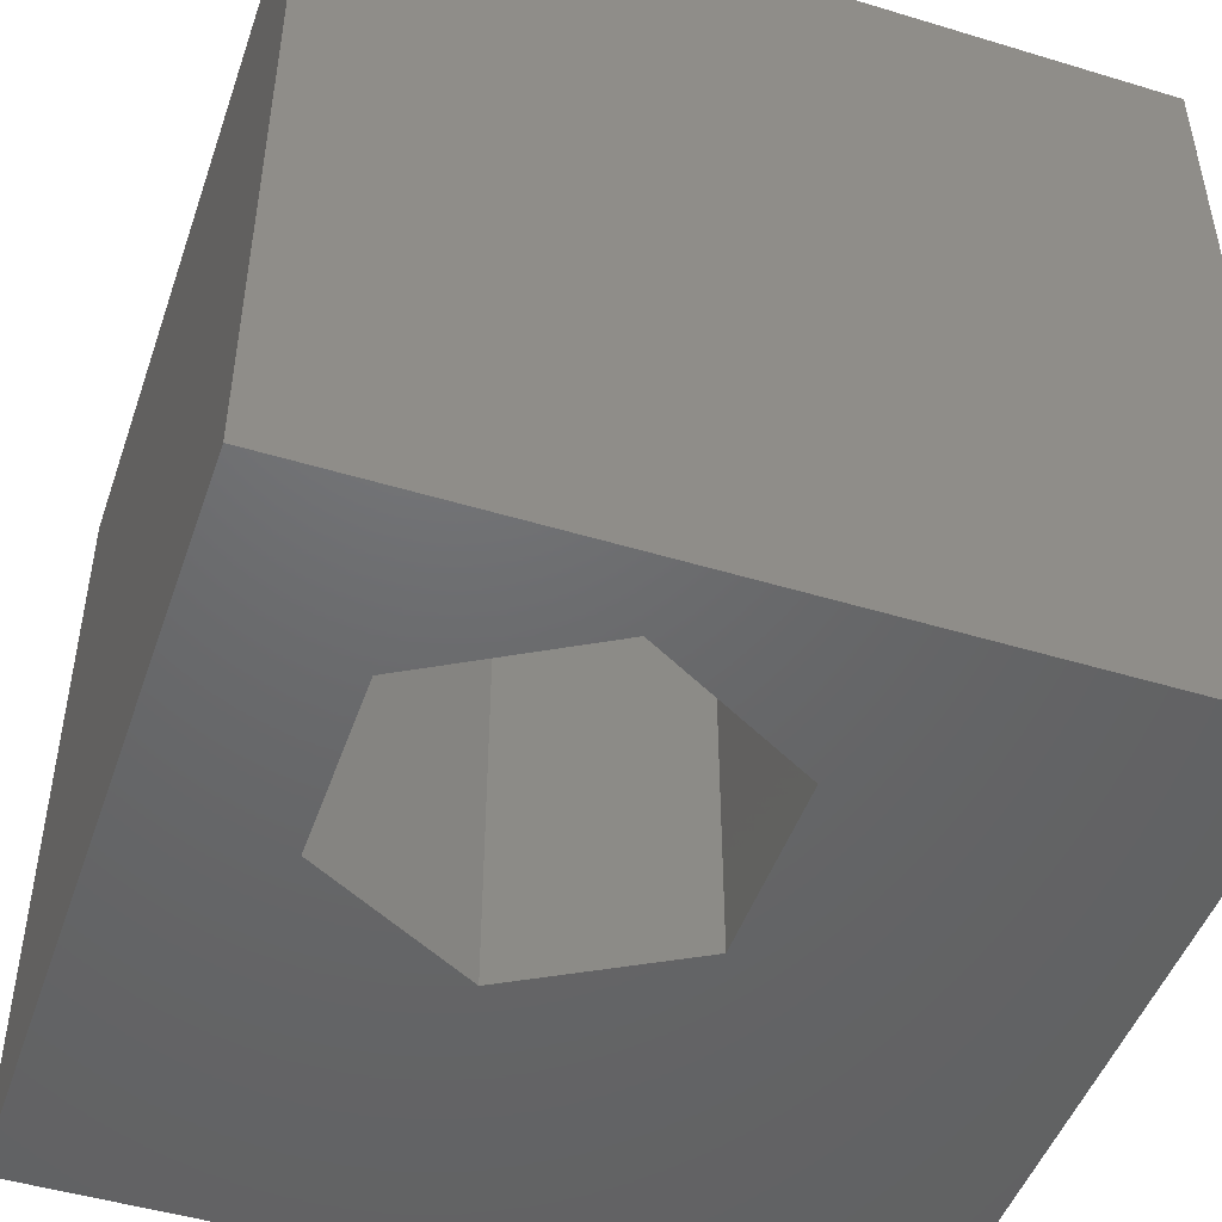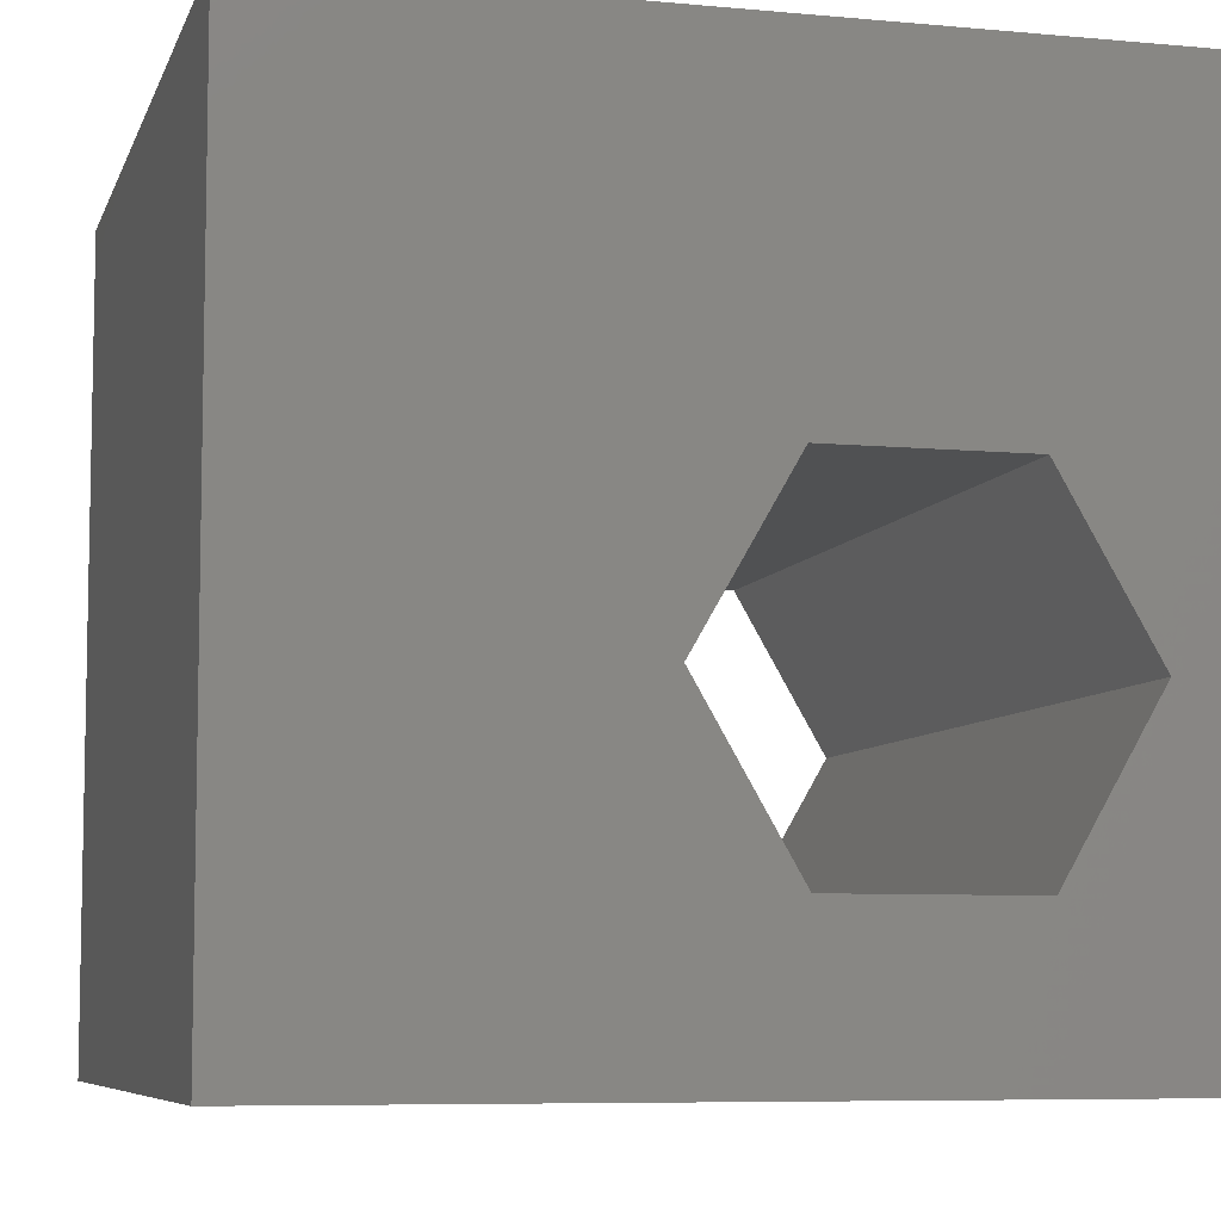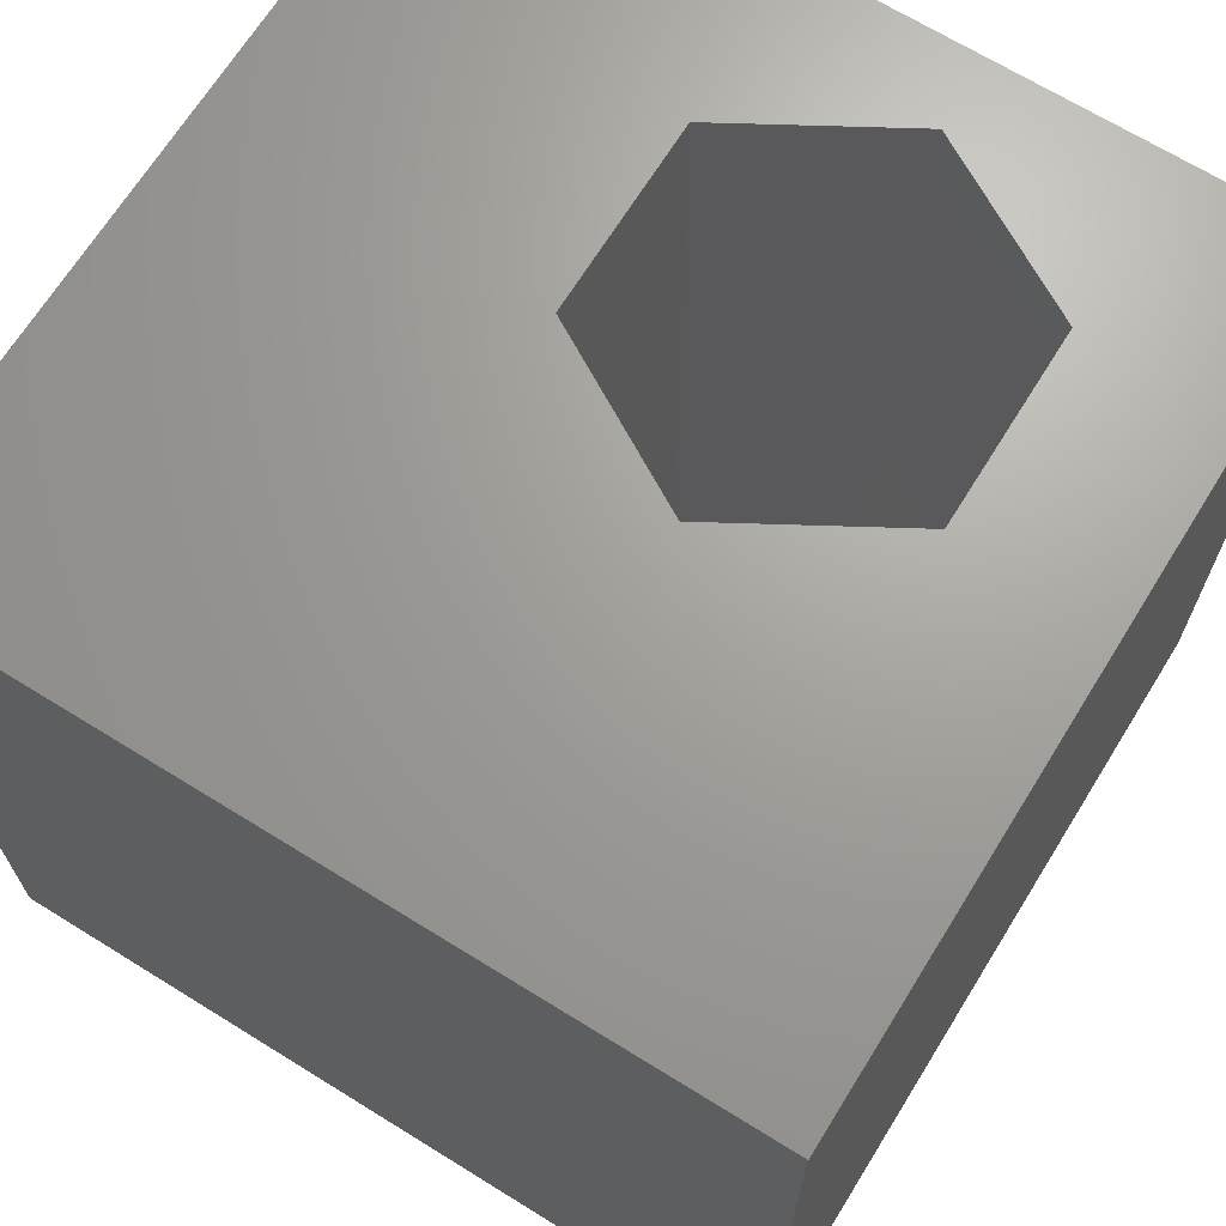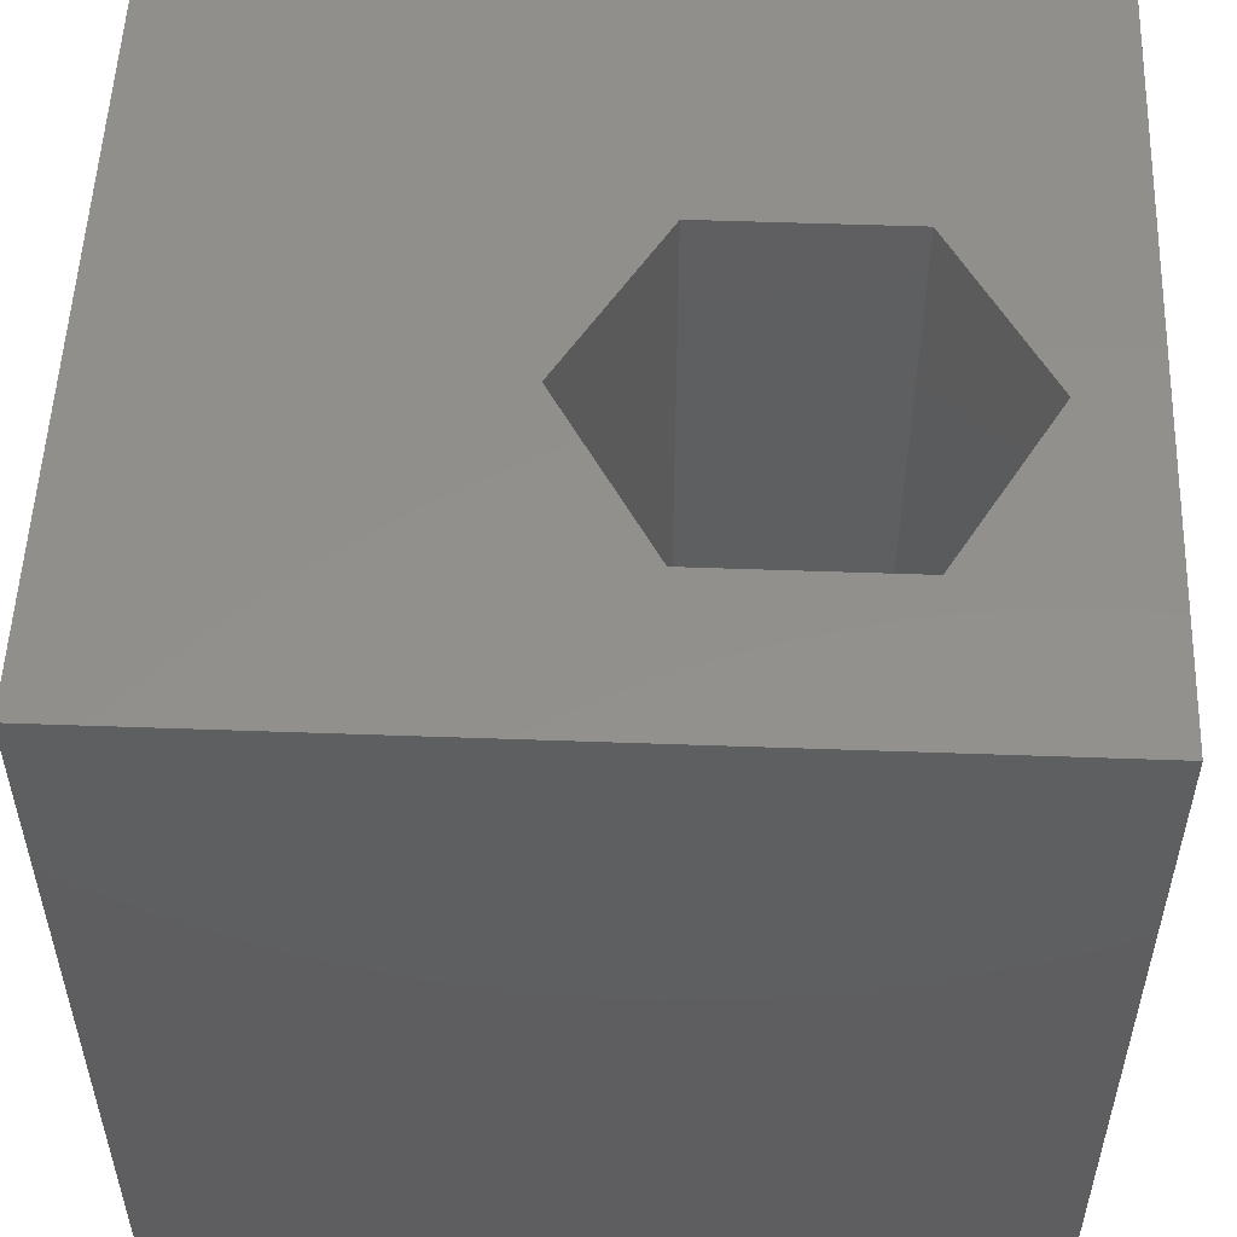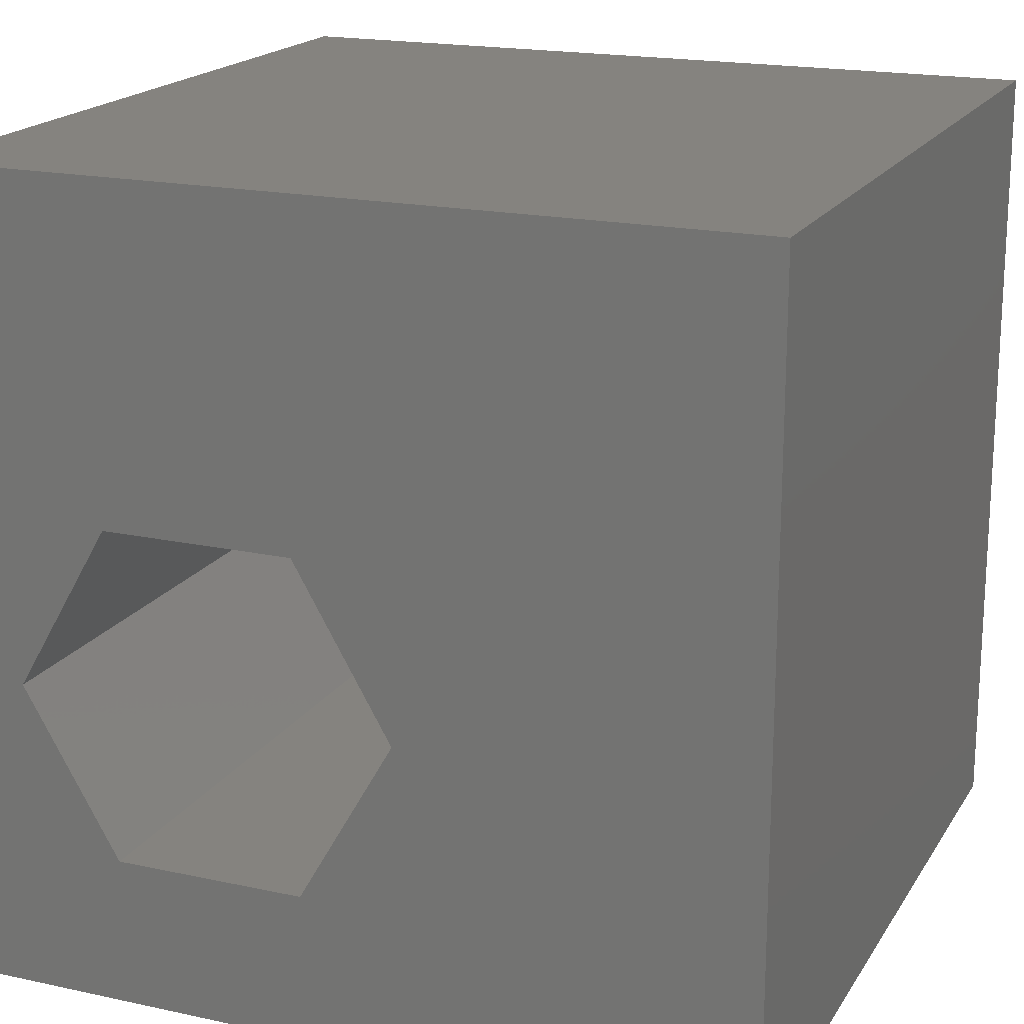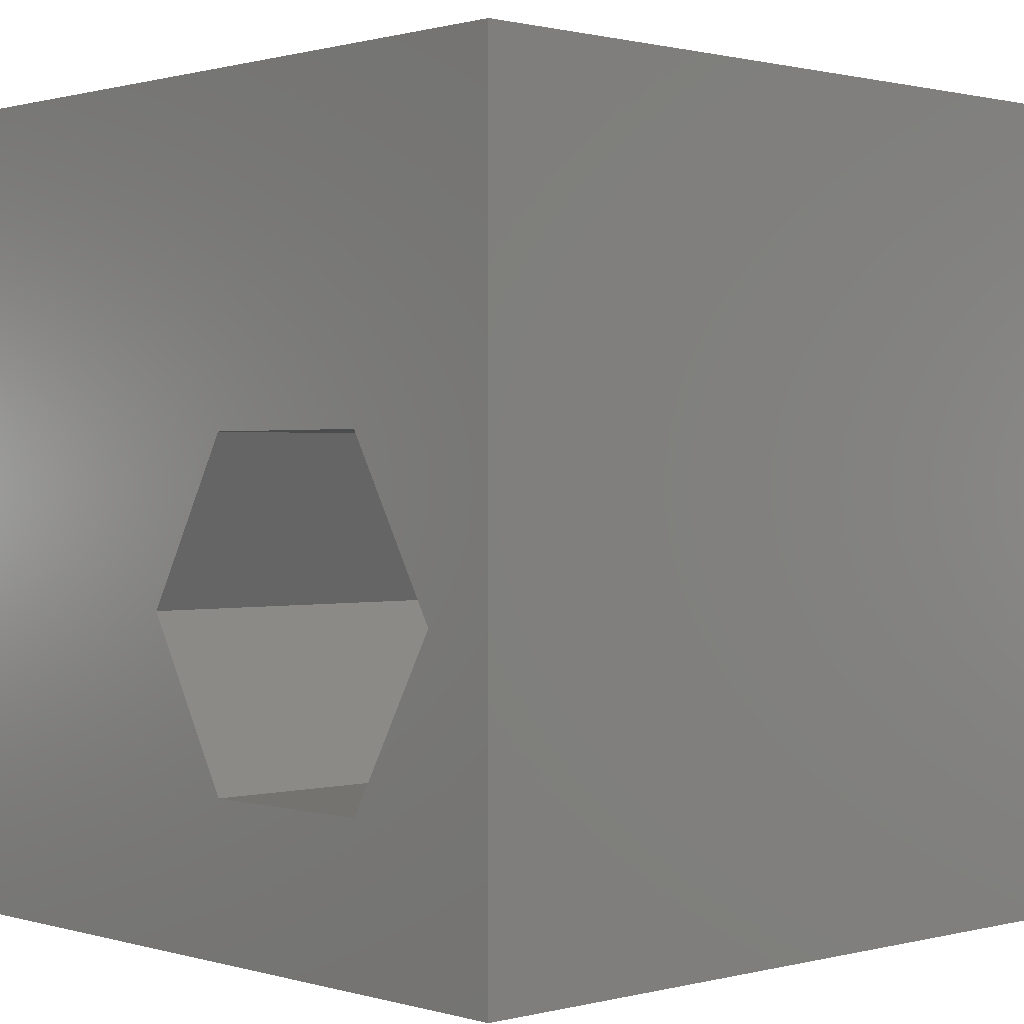
<metadata>
{"format":"stl","ext":"stl","renderer":"f3d","projection":"perspective","resolution":1024,"background":"white","views":[{"elev":-47.9,"azim":71.2,"up":"+Z"},{"elev":-7.2,"azim":-14.9,"up":"+Y"},{"elev":68.1,"azim":-58.2,"up":"+Z"},{"elev":53.3,"azim":2.2,"up":"+Z"},{"elev":18.6,"azim":-157.4,"up":"+Y"},{"elev":0.8,"azim":46.9,"up":"+Y"}]}
</metadata>
<code>
# stl→obj: 20 verts, 40 faces
v 0 10 10
v 0 10 0
v 0 0 10
v 0 0 0
v 10 10 10
v 9.094 3.9 10
v 10 0 10
v 7.909 1.848 10
v 5.539 1.848 10
v 4.354 3.9 10
v 5.539 5.952 10
v 7.909 5.952 10
v 10 10 0
v 10 0 0
v 5.539 1.848 0
v 7.909 1.848 0
v 9.094 3.9 0
v 7.909 5.952 0
v 5.539 5.952 0
v 4.354 3.9 0
f 1 2 3
f 3 2 4
f 5 6 7
f 7 6 8
f 7 8 3
f 8 9 3
f 3 9 10
f 3 10 1
f 1 10 11
f 1 11 5
f 5 11 12
f 5 12 6
f 13 5 14
f 14 5 7
f 14 4 15
f 15 16 14
f 14 16 17
f 14 17 13
f 13 17 18
f 13 18 2
f 2 18 19
f 2 19 4
f 4 19 20
f 4 20 15
f 5 13 1
f 1 13 2
f 14 7 4
f 4 7 3
f 20 19 10
f 10 19 11
f 19 18 11
f 11 18 12
f 18 17 12
f 12 17 6
f 17 16 6
f 6 16 8
f 16 15 8
f 8 15 9
f 15 20 9
f 9 20 10

</code>
